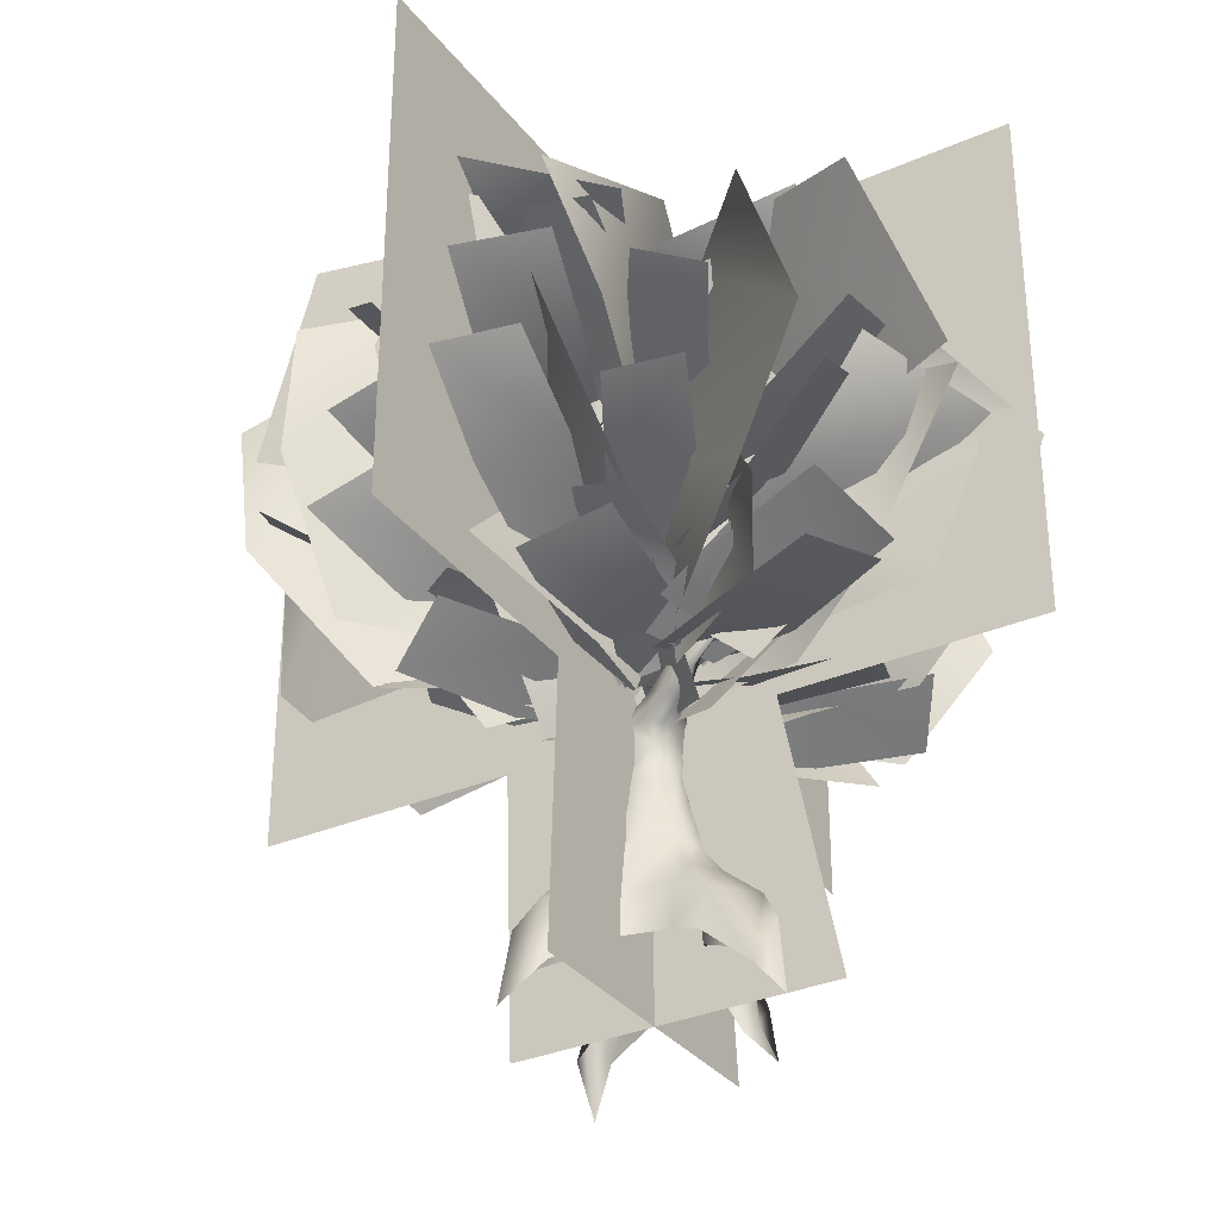
<metadata>
{"format":"obj","ext":"obj","renderer":"f3d","projection":"perspective","resolution":1024,"background":"white","views":[{"elev":-32.7,"azim":-58.7,"up":"+Y"}]}
</metadata>
<code>
g default
v 5.521 644.8 107.6
v -87.57 645.5 -13.23
v -137 662.8 75.34
v -40.35 663.5 141.8
v 97.02 641.2 -56.51
v 57.18 639.9 93.52
v 113.1 643.2 90.46
v 147.2 645.5 -20.79
v -80.43 670.8 -123.2
v 59.72 638.5 -94.06
v 33.83 657.4 -133.5
v -86.46 582.8 -112
v -36.38 498.7 -132.8
v -103.2 507.6 -48.88
v -107.7 584.4 -34.16
v -4.154 573.6 -137
v 49.49 508.2 -118.3
v 50.48 579.8 -105.8
v 69.69 397 -101
v -21.92 396.8 -123.9
v -113 397 -72.46
v 91.97 580.6 -74.75
v 102.1 507.6 -83.73
v 121.2 496.4 13.44
v 130.2 575.6 -33.82
v 103.9 395.9 48.04
v 104.4 395.6 -33.2
v 119.3 276.7 -3.156
v 89.18 287.5 -88.26
v 87.94 279.4 91.15
v 140.7 159.6 29.77
v 103.4 150 -64.51
v 101.6 178.6 101.6
v 144.1 5.821 34.35
v 131 -13.83 -72.87
v 97.77 6.116 121.8
v 177.2 -136.8 50.13
v 168.4 -166 -76.34
v 108.2 -127.7 160.2
v 284.1 -260.1 179.8
v 344.2 -192.5 181.6
v 308.2 -93.48 158.2
v 312.6 -259.6 112.2
v 243.3 -7.201 172.1
v 173.3 128.1 101.8
v 143.8 75.01 123.5
v 156.8 225.1 69.36
v 184.7 -46.26 200.5
v 158.4 -167.1 201.4
v 118.3 326.5 38.38
v 161 72.97 69.8
v 205 -37.22 101.3
v 212.5 -176.8 91.08
v 348.5 -362.2 204.7
v 12.48 277.6 -133.5
v -96.9 278.8 -86.5
v 58.45 328.7 -119.1
v 28.49 172.6 -125.3
v -98.98 187.5 -98.12
v 27.98 5.296 -132.6
v -109.8 7.073 -103.2
v 37.57 -131 -162.7
v -134.6 -136.8 -138.7
v 216.6 -68.85 -323.6
v 263 -282.7 -301.2
v 242.8 -181.7 -372
v 169.6 -297.8 -361.6
v 130 76.05 -109.2
v 202.1 18.11 -235.9
v 118.3 129 -154.1
v 95.44 216.9 -129.7
v 209 -67.57 -159.5
v 240.1 -196.5 -139.1
v 76.07 73.79 -147.8
v 141 -33.55 -226.7
v 124 -199.7 -215.8
v 332 -417.8 -400.4
v -122.9 397 30.64
v -135.5 328.4 -29.99
v -145.3 280.3 34.5
v -394.6 -71.29 -129.9
v -383 -288.7 -175.7
v -458.3 -190.6 -182.1
v -415.1 -280.4 -93.63
v -176.3 65.12 -119.5
v -299.9 11.27 -141
v -214.3 117.8 -97.84
v -169.7 211.2 -60.67
v -240.1 -37.22 -183.2
v -224.7 -191 -208.4
v -148.9 167.7 19.36
v -198.4 62.27 -56.98
v -174.6 12.41 7.499
v -191.2 -140 -6.663
v -259.1 -31.33 -86.89
v -265.9 -189.6 -66.89
v -482.6 -419.5 -210.8
v -48.14 570.8 108.8
v -93.53 507.6 63.66
v 8.905 500 105.7
v 13.63 587.6 111.4
v -141.8 572.8 52.86
v -39.98 399.1 109.8
v -82.55 282.4 118.4
v -80.57 182.5 123.8
v -131.3 13.17 140.9
v -147.4 -136.9 148.3
v 49.1 404.2 97.92
v 27.18 283.3 124.6
v -21.09 328.2 131.1
v 8.777 175.2 136.3
v -15.67 3.153 157.9
v -32.37 -144.6 179.5
v -100.5 -75.29 410.9
v -150 -304 401.1
v -143.1 -185 476.9
v -56.93 -307.4 433.6
v -108.2 73.93 176.7
v -118.5 15.95 298.3
v -79.27 126.9 209.4
v -35.44 210.5 173.2
v -172.2 -46.84 265.9
v -199.8 -186 257.4
v -43.25 71.56 190.2
v -68.87 -35.39 264.7
v -54.2 -183.8 270.7
v -171.7 -434.2 511.7
v 62.69 586.1 92.12
v 65.78 504.9 86.27
v 116.8 568.3 74.39
v 186 613.5 90.05
v 140 552.1 27.63
v 261.4 694.3 106.1
v 208 617.1 0.3036
v 310.6 668.5 61.32
v 344.9 775.2 112.4
v 396.3 761.9 74.85
v 260.3 698 16.93
v 345.8 776.8 44.44
v 227.3 599.9 55.32
v 448.1 903 99.92
v -165.4 625.8 146.3
v -113.3 560.2 98.01
v -221.1 707.2 204.6
v -100.8 627.2 180.2
v -192.4 660 245.7
v -238.8 760.8 310.7
v -216.5 737.2 351.9
v -139.4 712.5 245
v -175.4 761.9 337.9
v -138.2 610.4 171.5
v -198.5 902.1 430.1
v 0.9141 638.5 -198
v -49.82 574.1 -141.9
v -2.975 726.4 -269.5
v -70.31 642.3 -183.7
v -51.08 686.7 -302.7
v -42.63 792 -332.3
v -78.56 762.4 -365.3
v -88.66 723.2 -248.7
v -103.2 789.1 -320
v -40.42 631 -208.3
v -125.9 917.8 -388.6
v 567.2 1785 -526.6
v -124.8 1537 -1176
v -263.8 688.4 -111.8
v 260.3 598.6 30.79
v 616.7 1101 -368
v -55.76 1122 -541.4
v 11.95 2091 -485.2
v 796 1470 -963.5
v 122.4 503.4 -370.9
v -82.43 776.1 285.6
v 51.18 1264 -151.6
v 322.3 963.9 -788.7
v 874.2 1483 -96.65
v 652.3 1551 282.2
v 391.1 752.2 334.3
v 316 724.9 -139.6
v 639 1102 -124.7
v 656.1 1097 336.9
v 986.4 1447 157
v 631.2 1554 -122.2
v 161.8 844.6 79.45
v 543 655.7 99.49
v 847.9 1036 145.3
v 425.3 1174 88.06
v 119.1 1978 336.2
v 655.1 1463 915.2
v 266.4 566.3 29.45
v -262.6 658.8 -64
v -188.6 1221 284.7
v 438.3 1035 422.2
v 679.6 1757 257.4
v -115 1686 764.8
v -145.8 536.1 280
v 137.2 687.6 -353.1
v 391.8 1192 15.13
v 26.13 1027 711.7
v -432.3 2057 -6.82
v -1139 1463 283.8
v -164.9 566.4 257.3
v 127.7 658.7 -195.8
v -219.4 1220 -256.7
v -574.4 1035 275.2
v -564.3 1793 546.8
v -733.2 1726 -380.6
v -245.8 536.1 -219.6
v 248 687.5 283.7
v -184.8 1191 383.1
v -688.3 1027 -215.4
v -517.6 1420 -477.2
v -475 1316 -869
v -162.9 694.1 -485.7
v 42.04 811.9 -157.7
v -185.5 1134 -334.8
v -338.2 992 -655.8
v -691.7 1318 -621.5
v -321 1462 -555.4
v 104.6 822.4 -433.5
v -225.7 706 -219.6
v -433.2 1020 -427.5
v -81.19 1106 -591.1
v -285.8 1335 1194
v -112.1 1530 781.8
v -305.7 872.4 147.1
v -189.9 624.7 449.6
v -166.1 963.5 883.3
v -245.9 1166 512.2
v -427.4 1452 964.7
v -30.3 1321 1175
v 1.977 780.1 327.8
v -482.5 729.6 312.2
v -430.7 1073 695.9
v 41.2 1073 686.6
v 725.1 861.9 121.6
v 64.87 739.8 13.05
v 782.1 722 -113.4
v 85.77 594.9 -182.9
v 408.1 814.5 -24.49
v 464.3 686.1 -259.6
v 560.7 881 -488.5
v -6.305 804.9 -170.8
v 684.8 706.7 -363.8
v 61.51 627 -59.46
v 214 804.9 -351.8
v 341.3 620.4 -208.1
v 551.2 975.3 -419.4
v 17.97 721.4 -193.9
v 717.5 936.3 -111.9
v 124.5 604.9 -38.41
v 243.8 893.2 -303.2
v 402.6 751.4 -24.07
v 517.1 1029 -523.1
v 56.85 801.6 -123.5
v 419.2 898.4 -760.8
v -43.03 659.7 -300.7
v 222.3 928 -390.6
v 113.1 807.9 -621
v -58.56 1003 -788.3
v -146.9 847.8 -173.8
v 166 860.7 -854.6
v 29.2 690.1 -194.1
v -148.9 878.1 -457.8
v 93.54 726.4 -509.2
v -37.1 1095 -710.8
v -127.3 770.2 -226.5
v 309.7 1092 -647.2
v 91.69 680.2 -233.6
v -116.5 969.7 -427.2
v 238.1 866.6 -402.1
v -253.1 947.2 -682
v -14.19 762.7 -92.44
v -428.2 765.7 -699.7
v -140.7 581.3 -94.65
v -223.5 846.4 -358.8
v -400.9 674 -368.9
v -709.6 806.8 -295.3
v -166.7 773.5 64
v -591.5 682.9 -518.2
v -34.6 640.4 -106.2
v -414.8 744.7 -65.6
v -281 617.1 -304
v -686.7 910.7 -280.5
v -165.4 691.6 18.89
v -479.6 959.5 -558.8
v -35.79 630 -179.6
v -421.6 841.1 -77.51
v -196.8 787.9 -378.6
v -618.2 1047 -226.9
v -105.8 791.2 49.23
v -806 873.4 -170.9
v -233.8 614.1 85.41
v -419.3 908.4 -12.56
v -597.2 742.9 52.98
v -774.3 867.6 329
v -130.6 784.5 266.9
v -841.6 772.6 55.98
v -148.4 672.5 24.06
v -410.4 775 313.3
v -470 677.6 16.7
v -727 967.7 345.6
v -169.3 709.1 213.5
v -720.6 1047 9.956
v -195.4 671.5 -35.03
v -407 871.4 327.8
v -420.4 853 -56.66
v -199.4 1016 652.4
v -85.13 804.4 41.32
v -158.8 817.5 778
v -68.76 610.6 110.6
v -62.28 884.6 384.9
v -11.03 692.6 497.1
v 312.6 763.3 641.5
v 127.6 771.6 19.68
v 38.97 689.5 733.5
v -130.1 685.9 56.67
v 214.9 720.9 275.2
v -81.88 648.9 366.7
v 350.2 865.5 622.4
v 64.63 698.5 47.94
v 47.74 978 704.9
v -179.7 685 113.8
v 253.5 814.5 294.6
v -118.9 835.2 381.2
v -635 1056 627.2
v -217.6 816.4 197.3
v -719.1 860.3 744.6
v -281 625.2 247.1
v -391.7 905.2 491
v -455 714.4 599.1
v -272.8 760.3 911.2
v -43.03 764.3 304.7
v -559.1 714.9 819.1
v -284 703.5 173.6
v -137 714.6 556.5
v -440.2 673.1 448.7
v -212.8 857.9 926.1
v -122.6 698.1 283.8
v -479.8 998.6 817.1
v -358.2 709.1 189.7
v -101.3 804.9 602.7
v -443.8 861.1 451.1
v 381.4 778.6 753.4
v 58.25 728.4 154.2
v 591.6 651.6 614.7
v 219.7 598.5 15.13
v 300.7 772.9 412.8
v 514.5 658.3 280
v 760.9 860.6 266.6
v 160.4 814 4.487
v 730.2 665.7 389.5
v 108.8 622.7 79.28
v 439 807.3 63.67
v 396.1 600.7 201
v 702.3 949 326.2
v 191.6 731.1 -12.31
v 562.7 871.2 630.1
v 129.7 592.9 134.6
v 420.2 887.9 139.1
v 294.7 710.5 391.7
v -972.3 1064 -588.6
v -588.8 1040 -207.1
v -616.6 914.2 -487.1
v -278 991.9 -157.6
v -919.1 1181 -327
v -275.5 855.5 -368.2
v -1013 1268 -664.3
v -886.4 1829 -735.6
v -451.8 2059 -233.6
v -192.1 754 -47.16
v -763.3 800.9 -616.8
v -289.7 1255 -257.7
v -981.6 1383 -525.5
v -664.5 1319 -142
v -654.7 1243 -446.5
v -370.7 1281 -74.18
v -966 1464 -249.1
v -330.7 1193 -314.9
v -727.8 1259 -912
v -669.4 1006 -547.8
v -437.4 1143 -685.1
v -489.7 956.3 -289.3
v -946.1 1135 -783.7
v -256.1 1046 -400.8
v -894.2 1190 641.4
v -617.1 1020 521.7
v -609.8 1096 210.2
v -362.4 1033 106.3
v -864.9 1259 347.1
v -345.9 935.2 348.4
v -805.5 1077 1025
v -658.6 922.2 693
v -392.7 1063 675.7
v -312.8 1008 375.5
v -551.7 1208 973.8
v -505 859.4 365.7
v -930 1743 836.1
v -289.1 748.3 235.5
v -433.8 1875 425.8
v -841.9 792.6 762.2
v -894.2 1235 998.7
v -489.5 1227 321.3
v -605.6 1440 1012
v -221.2 1381 716
v -522.6 1299 707.6
v -147.5 1340 432.2
v -331.4 1519 993.2
v -385.7 1245 396.8
v -946.5 1588 494.9
v -646.1 1377 576.2
v -721.1 1475 341.4
v -410.4 1343 490.8
v -876.4 1493 711.1
v -465.2 1393 269.8
v -524.4 1221 -971.7
v -365.7 1075 -721.4
v -78.64 1157 -743.6
v 51.48 1109 -529.6
v -255.6 1296 -969.7
v -168.1 1010 -486.8
v -21.23 1673 -1404
v 21.62 689.5 -160.1
v -383.2 1853 -675.5
v 205.9 708.5 -973.5
v -63.12 1135 -1359
v -76.63 1208 -462.5
v -689 1231 -1033
v -608.7 1768 -1155
v -406.7 2108 -514.5
v -102.5 858.1 51.13
v -411.5 789 -731.7
v -179.5 1340 -325.2
v -638.4 1133 -174.3
v -1215 1137 -159.4
v -880 983.9 -38.46
v -383.2 1083 -36
v -963.1 1273 -271.3
v -542.8 927.2 74.88
v -1058 922.2 60.1
v -1413 1077 139.3
v -886.5 1063 263.3
v -597.5 1008 149.3
v -1222 1208 310.7
v -704.3 859.4 -11.5
v -519.9 2059 255.1
v -1228 1319 -178.8
v -1122 1917 -36.71
v -445.9 1225 11.06
v -364.6 642.3 100.8
v -1223 806.8 -36.7
v -1078 1319 66.01
v -1354 1455 148.1
v -904.8 1399 311.8
v -634.5 1359 202.9
v -1190 1538 387.3
v -748.4 1263 -8.268
v -843.4 1454 -245.8
v -1181 1542 -317.3
v -989 1292 -45.21
v -724.2 1259 104.1
v -1322 1394 -129.6
v -571.7 1364 -83.46
v 628 2005 -258.9
v 444.7 709.7 -307.5
v 65.72 2003 -261.3
v 1105 986.9 -60.95
v 935.9 1478 -132.3
v 288.1 1210 -171.2
v 859.3 1849 -638.6
v 64.15 769.9 -55.11
v 285.3 2064 -259.7
v 738.5 820 -566.1
v 824.4 1314 -779.2
v 312.3 1291 -94.25
v 866 1330 -521.9
v 737.9 1146 -126.5
v 665.2 1145 -427.9
v 547 1062 -1.731
v 921.1 1331 -246.8
v 466.7 1027 -251.1
v 653.7 1217 -968.6
v -83.14 1834 -777
v 565.7 1777 -972.4
v -123.5 728.3 -228.2
v -16.6 1232 -453.4
v 613.4 800 -561.2
v 1081 1261 653.9
v 546.7 1923 42.38
v 940.9 1796 455.8
v 307.6 837.7 -220
v 352.1 1314 170.7
v 849.2 792 424.1
v 644.6 1750 -21.91
v 511.3 1413 90.94
v 548.9 1530 -150.8
v 358.1 1287 42.99
v 610.6 1649 190.5
v 397.8 1341 -191.8
v 53.37 1250 1299
v -215.6 1907 269.8
v -287.5 1766 892.9
v 52.91 670.6 274.4
v -189.8 1187 479.8
v 64.51 750.8 1113
v 319.4 1115 1112
v 267.2 2006 436.3
v 344.4 1774 1134
v 520.6 901 -86.95
v 222.3 1323 328.3
v 368.1 743.4 708.5
v -529 2124 367.9
v -1130 1883 309.1
v -1126 1293 511.9
v 411.5 1386 65.27
v 88.48 2173 122.3
v -392.8 1357 208.8
v -306.6 2123 433.2
v -546.9 2000 995.7
v -350.5 1367 1194
v 489.7 1380 -152
v 43.7 2159 -121.2
v -19.03 1365 489.5
v 456.5 2090 4.682
v 739.1 1922 542.1
v 554.6 1333 634.1
v -613.1 1714 -311.1
v -130.5 2384 -314.2
v -64.3 1575 203.5
v -110.8 2270 -254
v 292.9 2172 -729.3
v -46.6 1701 -1170
v -721 1088 -95.63
v -373.6 1674 181.9
v -268.5 1379 -671.3
v -659.6 2121 -145.7
v -767.2 2147 -764.6
v -750.5 1500 -969.8
v 75.61 1262 321.6
v -229.9 1987 317
v -301 1430 -383.1
v 48.23 2214 82.73
v 660.6 2030 -30.5
v 572.2 1906 -705.8
v -702.9 1283 -535.2
v -494 1702 106.8
v 43.37 1584 -572
v -1077 1709 444.3
v -682.8 1773 78.44
v -727 1568 386.2
v -473.8 1594 -51.14
v -1028 1827 166.4
v -439.6 1415 217.3
v -581.7 1901 269.5
v -406.2 2106 758.2
v 193.8 1786 846.8
v 265.3 1344 -504.1
v -436.4 1689 -360.3
v 212.8 1724 197.8
v 35.19 1876 473.3
v 556.8 2139 495.3
v 858.5 1767 -28.03
v -371.2 1342 -593.4
v -496.5 1679 105.7
v 264.7 1725 -287.9
v 160 1909 -646.3
v -219.1 2110 -1001
v -793.7 1826 -809.7
v -228.2 1345 438.3
v 322.3 1662 -15.3
v -510.7 1738 -219.1
v 529.6 1834 -43.89
v 699.8 2104 -535.9
v 291.9 1812 -981.7
v -605.1 1344 45.95
v 24.7 1664 361.9
v -129.5 1752 -482.7
v -793.5 1841 -480.3
v -1145 2080 -101
v -958.8 1807 473.4
v 269.2 1342 -96.45
v -171 1668 -644.8
v -372.5 1743 188.3
g FO_S2_arbragrelot
f 1 2 3
f 1 3 4
f 5 6 7
f 5 7 8
f 9 10 11
f 2 5 10
f 5 2 1
f 9 2 10
f 5 1 6
f 12 13 14
f 12 15 9
f 14 15 12
f 2 9 15
f 17 13 18
f 11 10 18
f 18 16 11
f 13 16 18
f 17 19 13
f 13 19 20
f 13 21 14
f 13 20 21
f 25 22 5
f 23 22 25
f 17 18 22
f 23 26 27
f 23 27 19
f 10 5 18
f 27 28 29
f 29 19 27
f 27 50 28
f 30 50 26
f 29 31 32
f 31 29 28
f 32 34 35
f 34 32 31
f 35 37 38
f 37 35 34
f 42 40 41
f 42 41 43
f 46 44 45
f 47 33 46
f 39 48 36
f 48 39 49
f 47 28 50
f 31 47 51
f 51 34 31
f 37 34 52
f 42 44 48
f 40 48 49
f 48 40 42
f 42 52 44
f 42 43 52
f 53 52 43
f 47 31 28
f 50 30 47
f 52 53 37
f 33 36 46
f 47 30 33
f 44 51 45
f 51 44 52
f 52 34 51
f 46 36 48
f 48 44 46
f 45 51 47
f 46 45 47
f 27 26 50
f 41 40 54
f 43 41 54
f 20 55 56
f 56 21 20
f 20 57 55
f 29 57 19
f 56 58 59
f 58 56 55
f 59 60 61
f 60 59 58
f 61 62 63
f 62 61 60
f 64 65 66
f 64 66 67
f 68 69 70
f 71 32 68
f 38 72 35
f 72 38 73
f 71 55 57
f 58 71 74
f 74 60 58
f 62 60 75
f 64 69 72
f 65 72 73
f 72 65 64
f 64 75 69
f 64 67 75
f 76 75 67
f 71 58 55
f 57 29 71
f 75 76 62
f 32 35 68
f 71 29 32
f 69 74 70
f 74 69 75
f 75 60 74
f 68 35 72
f 72 69 68
f 70 74 71
f 68 70 71
f 20 19 57
f 66 65 77
f 67 66 77
f 22 23 17
f 24 23 25
f 5 8 25
f 22 18 5
f 24 26 23
f 23 19 17
f 78 79 80
f 56 79 21
f 81 82 83
f 81 83 84
f 85 86 87
f 88 59 85
f 63 89 61
f 89 63 90
f 88 80 79
f 91 88 92
f 92 93 91
f 94 93 95
f 81 86 89
f 82 89 90
f 89 82 81
f 81 95 86
f 81 84 95
f 96 95 84
f 88 91 80
f 79 56 88
f 95 96 94
f 59 61 85
f 88 56 59
f 86 92 87
f 92 86 95
f 95 93 92
f 85 61 89
f 89 86 85
f 87 92 88
f 85 87 88
f 78 21 79
f 83 82 97
f 84 83 97
f 98 99 100
f 98 101 4
f 100 101 98
f 1 4 101
f 14 99 15
f 3 2 15
f 15 102 3
f 99 102 15
f 14 21 99
f 99 21 78
f 99 103 100
f 99 78 103
f 78 80 104
f 104 103 78
f 104 91 105
f 91 104 80
f 105 93 106
f 93 105 91
f 106 94 107
f 94 106 93
f 108 109 30
f 30 26 108
f 108 110 109
f 104 110 103
f 30 111 33
f 111 30 109
f 33 112 36
f 112 33 111
f 36 113 39
f 113 36 112
f 114 115 116
f 114 116 117
f 118 119 120
f 121 105 118
f 107 122 106
f 122 107 123
f 121 109 110
f 111 121 124
f 124 112 111
f 113 112 125
f 114 119 122
f 115 122 123
f 122 115 114
f 114 125 119
f 114 117 125
f 126 125 117
f 121 111 109
f 110 104 121
f 125 126 113
f 105 106 118
f 121 104 105
f 119 124 120
f 124 119 125
f 125 112 124
f 118 106 122
f 122 119 118
f 120 124 121
f 118 120 121
f 108 103 110
f 116 115 127
f 117 116 127
f 101 128 6
f 129 128 101
f 24 130 128
f 129 103 108
f 129 108 26
f 7 6 130
f 128 129 24
f 100 129 101
f 6 1 101
f 128 130 6
f 100 103 129
f 129 26 24
f 131 130 132
f 7 131 133
f 134 132 25
f 25 8 134
f 133 135 136
f 137 136 135
f 135 138 139
f 139 137 135
f 24 25 132
f 134 138 135
f 131 7 130
f 130 24 132
f 131 140 135
f 134 8 138
f 135 133 131
f 132 140 131
f 133 136 138
f 138 8 7
f 7 133 138
f 139 138 136
f 136 137 141
f 137 139 141
f 139 136 141
f 132 134 140
f 140 134 135
f 142 102 143
f 3 142 144
f 145 143 98
f 98 4 145
f 144 146 147
f 148 147 146
f 146 149 150
f 150 148 146
f 99 98 143
f 145 149 146
f 142 3 102
f 102 99 143
f 142 151 146
f 145 4 149
f 146 144 142
f 143 151 142
f 144 147 149
f 149 4 3
f 3 144 149
f 150 149 147
f 147 148 152
f 148 150 152
f 150 147 152
f 143 145 151
f 151 145 146
f 153 16 154
f 11 153 155
f 156 154 12
f 12 9 156
f 155 157 158
f 159 158 157
f 157 160 161
f 161 159 157
f 13 12 154
f 156 160 157
f 153 11 16
f 16 13 154
f 153 162 157
f 156 9 160
f 157 155 153
f 154 162 153
f 155 158 160
f 160 9 11
f 11 155 160
f 161 160 158
f 158 159 163
f 159 161 163
f 161 158 163
f 154 156 162
f 162 156 157
f 165 169 168
f 165 168 164
f 169 166 167
f 168 169 167
f 171 175 174
f 171 174 170
f 175 172 173
f 174 175 173
f 177 181 180
f 177 180 176
f 181 178 179
f 180 181 179
f 183 187 186
f 183 186 182
f 187 184 185
f 186 187 185
f 189 193 192
f 189 192 188
f 193 190 191
f 192 193 191
f 195 199 198
f 195 198 194
f 199 196 197
f 198 199 197
f 201 205 204
f 201 204 200
f 205 202 203
f 204 205 203
f 207 211 210
f 207 210 206
f 211 208 209
f 210 211 209
f 213 217 216
f 213 216 212
f 217 214 215
f 216 217 215
f 219 223 222
f 219 222 218
f 223 220 221
f 222 223 221
f 225 229 228
f 225 228 224
f 229 226 227
f 228 229 227
f 231 235 234
f 231 234 230
f 235 232 233
f 234 235 233
f 238 240 241
f 241 240 237
f 238 236 240
f 241 237 239
f 244 247 246
f 247 243 246
f 244 246 242
f 247 245 243
f 250 253 252
f 253 249 252
f 250 252 248
f 253 251 249
f 256 258 259
f 259 258 255
f 256 254 258
f 259 255 257
f 262 265 264
f 265 261 264
f 262 264 260
f 265 263 261
f 268 271 270
f 271 267 270
f 268 270 266
f 271 269 267
f 274 276 277
f 277 276 273
f 274 272 276
f 277 273 275
f 280 283 282
f 283 279 282
f 280 282 278
f 283 281 279
f 286 289 288
f 289 285 288
f 286 288 284
f 289 287 285
f 292 294 295
f 295 294 291
f 292 290 294
f 295 291 293
f 298 301 300
f 301 297 300
f 298 300 296
f 301 299 297
f 304 307 306
f 307 303 306
f 304 306 302
f 307 305 303
f 310 312 313
f 313 312 309
f 310 308 312
f 313 309 311
f 316 319 318
f 319 315 318
f 316 318 314
f 319 317 315
f 322 325 324
f 325 321 324
f 322 324 320
f 325 323 321
f 328 330 331
f 331 330 327
f 328 326 330
f 331 327 329
f 334 337 336
f 337 333 336
f 334 336 332
f 337 335 333
f 340 343 342
f 343 339 342
f 340 342 338
f 343 341 339
f 346 348 349
f 349 348 345
f 346 344 348
f 349 345 347
f 352 355 354
f 355 351 354
f 352 354 350
f 355 353 351
f 358 361 360
f 361 357 360
f 358 360 356
f 361 359 357
f 362 363 364
f 364 363 365
f 362 366 363
f 364 365 367
f 368 369 370
f 371 372 373
f 372 368 373
f 368 370 373
f 374 375 376
f 376 375 377
f 374 378 375
f 376 377 379
f 380 381 382
f 382 381 383
f 380 384 381
f 382 383 385
f 388 386 387
f 388 387 389
f 390 386 388
f 389 387 391
f 393 392 394
f 395 393 394
f 394 392 396
f 397 393 395
f 400 402 398
f 403 399 401
f 403 401 402
f 403 402 400
f 406 404 405
f 407 406 405
f 405 404 408
f 409 406 407
f 412 410 411
f 413 412 411
f 411 410 414
f 415 412 413
f 416 418 417
f 417 418 419
f 416 420 418
f 417 419 421
f 426 424 422
f 423 427 425
f 425 427 426
f 426 427 424
f 428 430 429
f 431 433 432
f 432 433 428
f 428 433 430
f 434 435 436
f 434 436 437
f 438 435 434
f 437 436 439
f 440 441 442
f 443 440 442
f 442 441 444
f 445 440 443
f 446 447 448
f 449 450 451
f 449 451 447
f 449 447 446
f 452 453 454
f 455 452 454
f 454 453 456
f 457 452 455
f 458 459 460
f 461 458 460
f 460 459 462
f 463 458 461
f 468 466 464
f 465 469 467
f 467 469 468
f 468 469 466
f 474 472 470
f 471 475 473
f 473 475 474
f 474 475 472
f 476 477 478
f 478 477 479
f 476 480 477
f 478 479 481
f 482 483 484
f 485 486 487
f 487 486 482
f 482 486 483
f 488 489 490
f 491 492 493
f 493 492 488
f 488 492 489
f 494 495 496
f 496 495 497
f 494 498 495
f 496 497 499
f 500 501 502
f 503 504 505
f 505 504 500
f 500 504 501
f 506 507 508
f 509 510 511
f 511 510 506
f 506 510 507
f 512 513 514
f 515 516 517
f 516 512 517
f 512 514 517
f 518 519 520
f 521 522 523
f 522 518 523
f 518 520 523
f 524 525 526
f 527 528 529
f 528 524 529
f 524 526 529
f 530 531 532
f 533 534 535
f 534 530 535
f 530 532 535
f 536 537 538
f 539 540 541
f 540 536 541
f 536 538 541
f 542 543 544
f 545 546 547
f 546 542 547
f 542 544 547
f 548 549 550
f 550 549 551
f 548 552 549
f 550 551 553
f 554 556 555
f 557 559 558
f 558 559 554
f 554 559 556
f 560 562 561
f 563 565 564
f 564 565 560
f 560 565 562
f 566 568 567
f 569 571 570
f 570 571 566
f 566 571 568
f 572 574 573
f 575 577 576
f 576 577 572
f 572 577 574
f 578 580 579
f 581 583 582
f 582 583 578
f 578 583 580
g default
v 1148 2404 0.000107
v -1446 2404 0.000107
v -0.9617 2404 1304
v -0.9618 2404 -1419
v 1148 580.4 0.000107
v -1446 614.9 0.000107
v -523.4 602.6 0.000107
v -561.4 -341.7 0.000107
v 394.4 590.4 0.000107
v 484 -341.7 0.000107
v -0.9617 606.4 1304
v -0.9619 623 -1419
v -0.9618 611.8 421.5
v -0.9618 -341.7 606.6
v -0.9618 617.5 -510.7
v -0.9619 -341.7 -480.9
g FO_S2_arbragrelot_X
f 585 589 590
f 594 596 586
f 592 588 584
f 585 590 584
f 591 592 590
f 590 592 584
f 591 593 592
f 586 598 587
f 596 597 599
f 596 598 586
f 596 599 598
f 598 595 587

</code>
